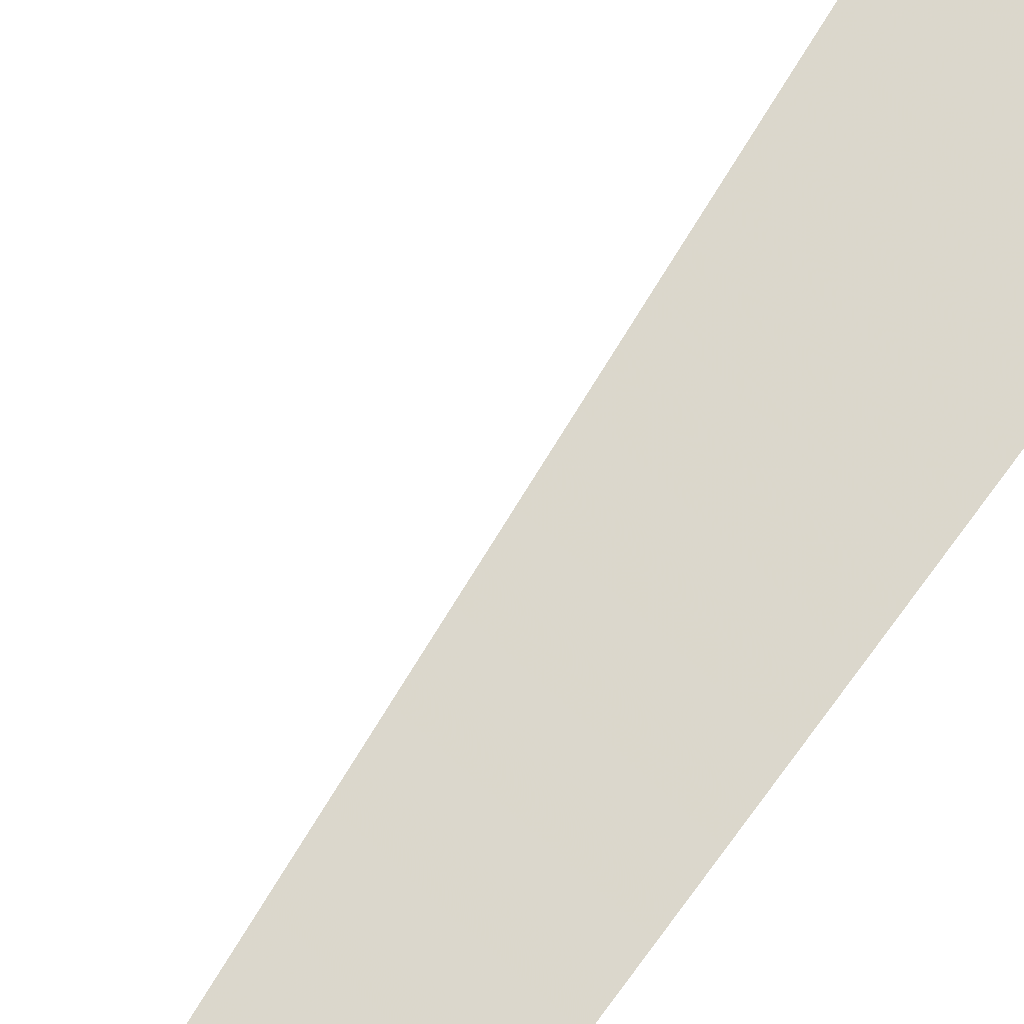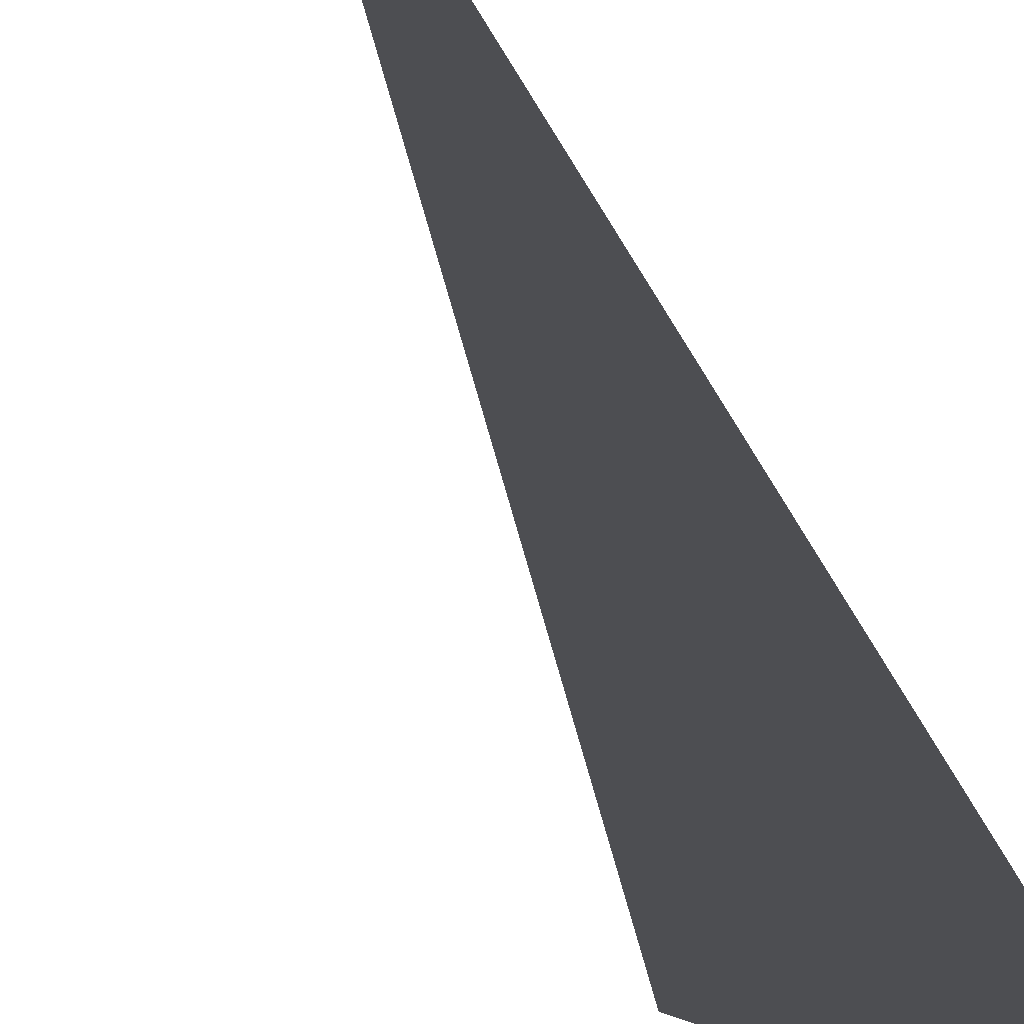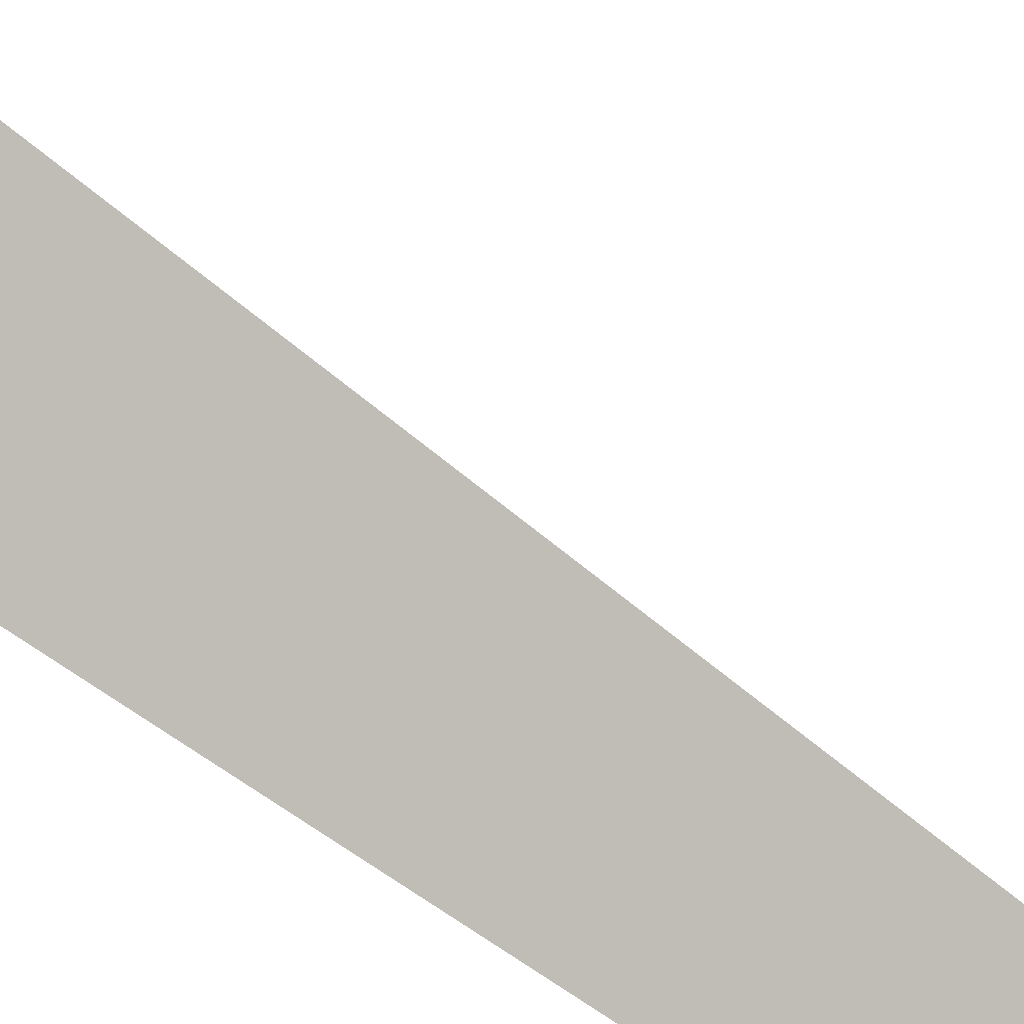
<metadata>
{"format":"obj","ext":"obj","renderer":"f3d","projection":"perspective","resolution":1024,"background":"white","views":[{"elev":60.4,"azim":-146.6,"up":"+Z"},{"elev":-8.7,"azim":-173.8,"up":"+Z"},{"elev":-69.4,"azim":55.2,"up":"+Z"}]}
</metadata>
<code>
v 1537 -211.2 2553
v 1453 966.4 2523
v 1453 -211.2 2523
v 1537 -211.2 2553
v 1453 -211.2 2523
v 1537 -211.2 2553
f 1 2 3
f 4 5 6

</code>
